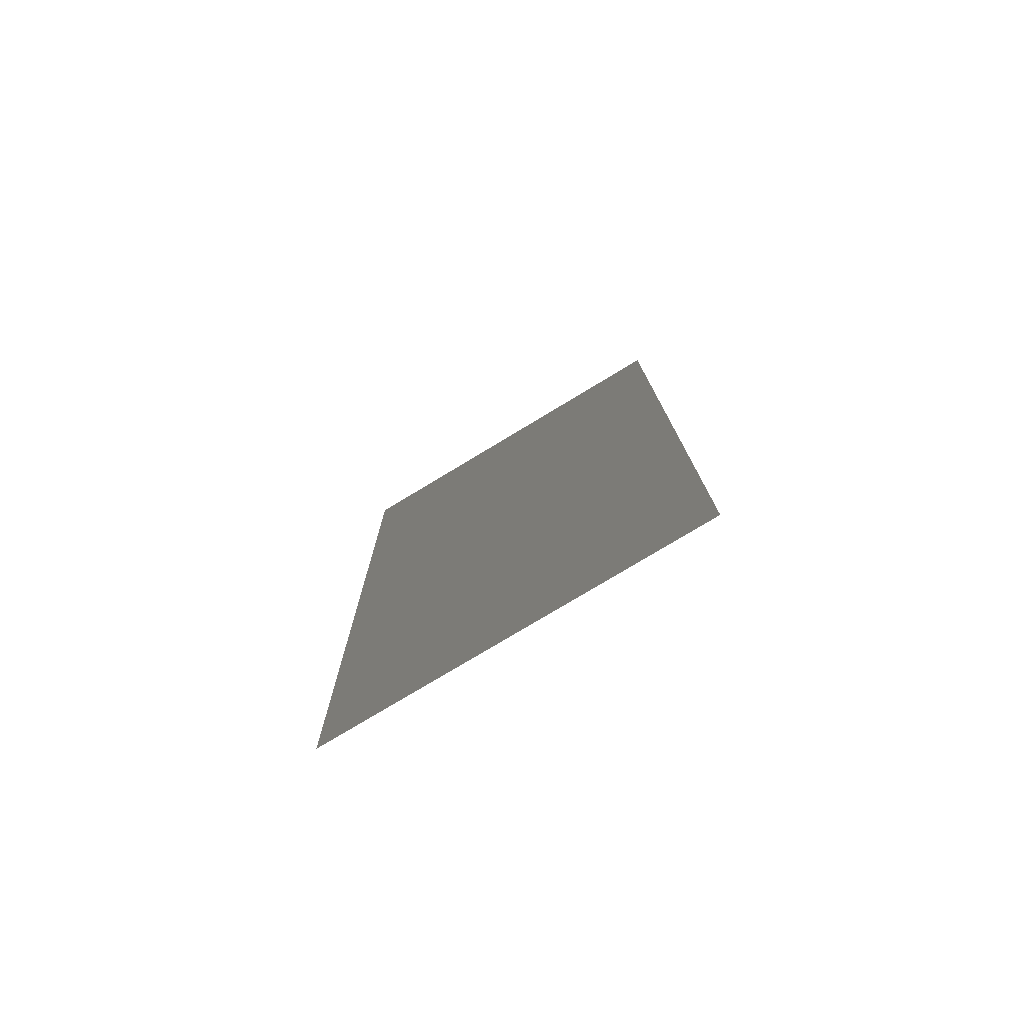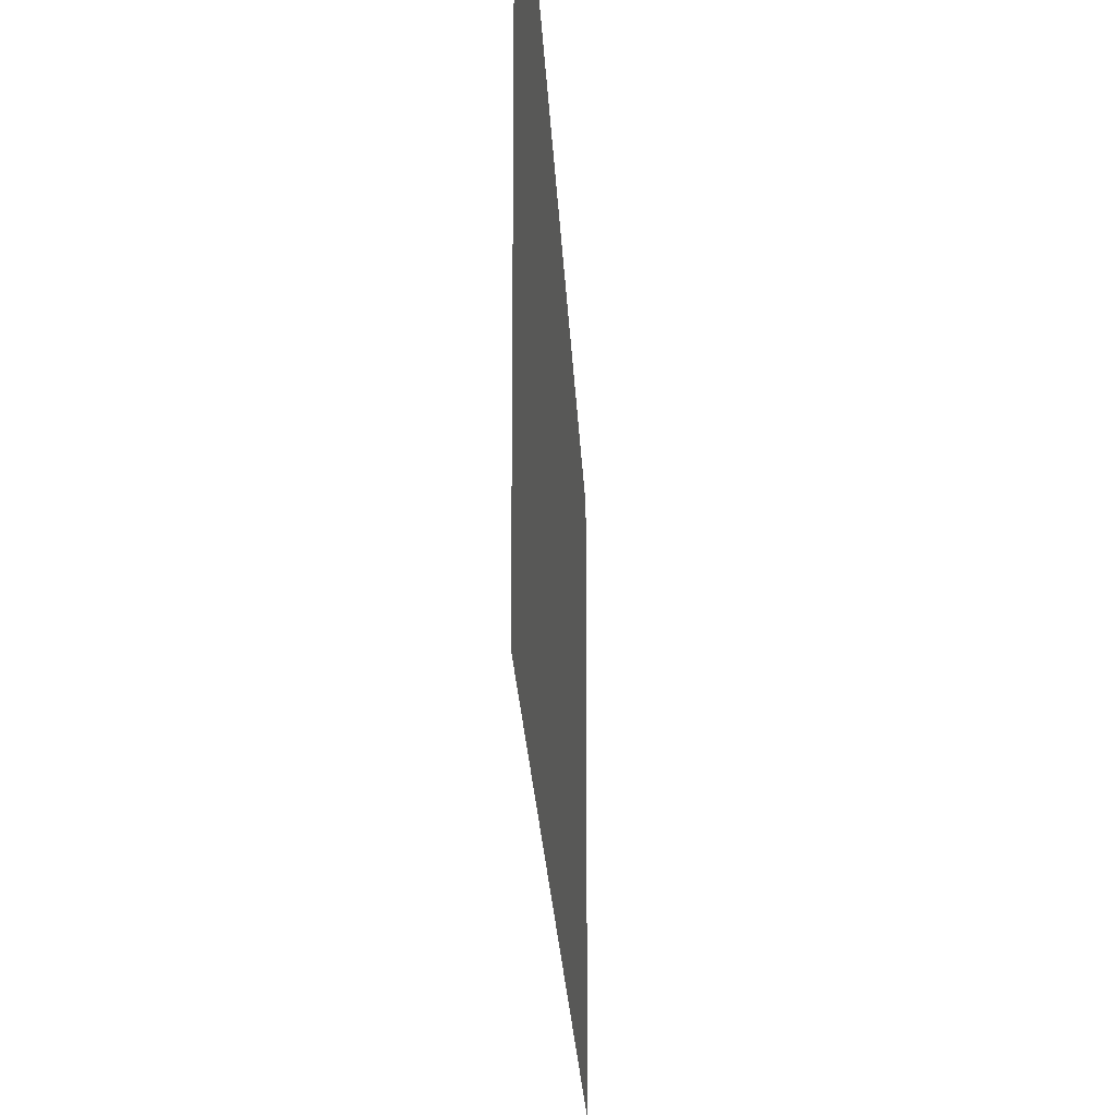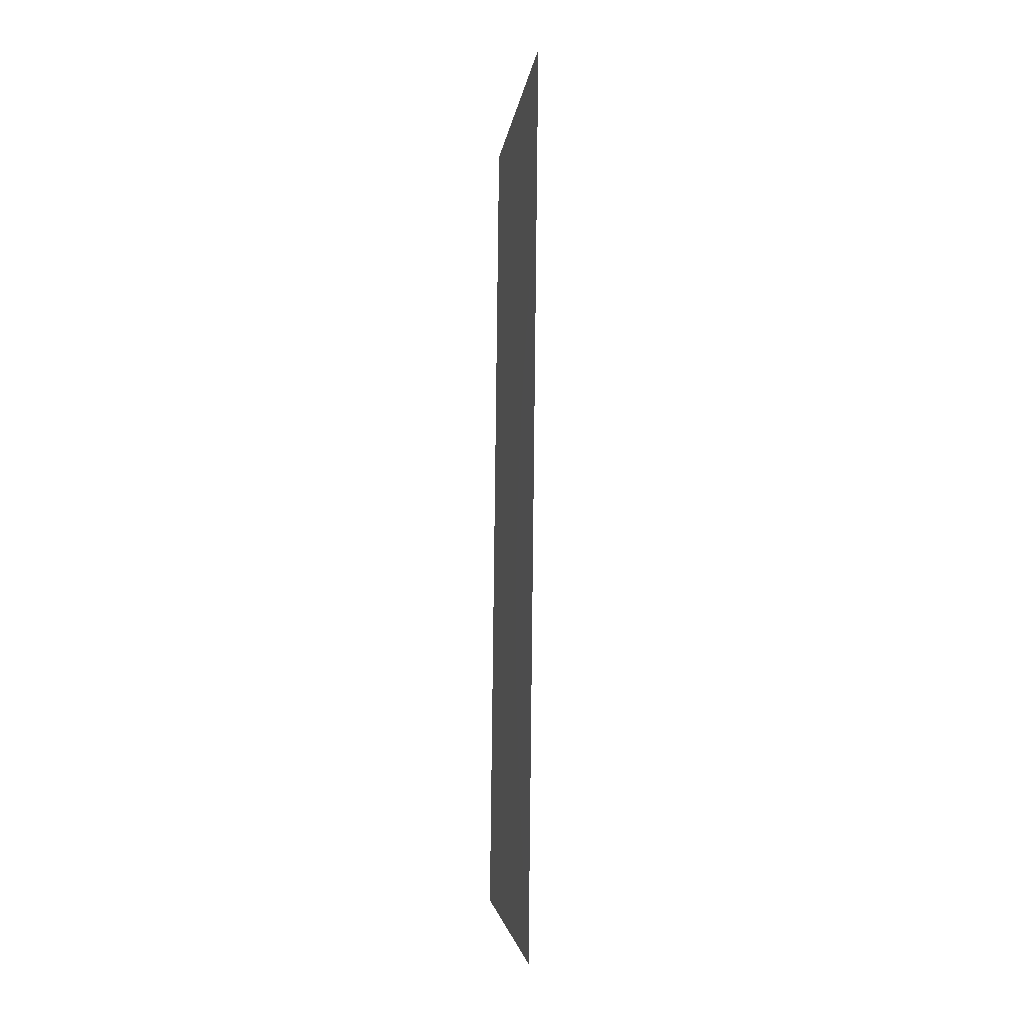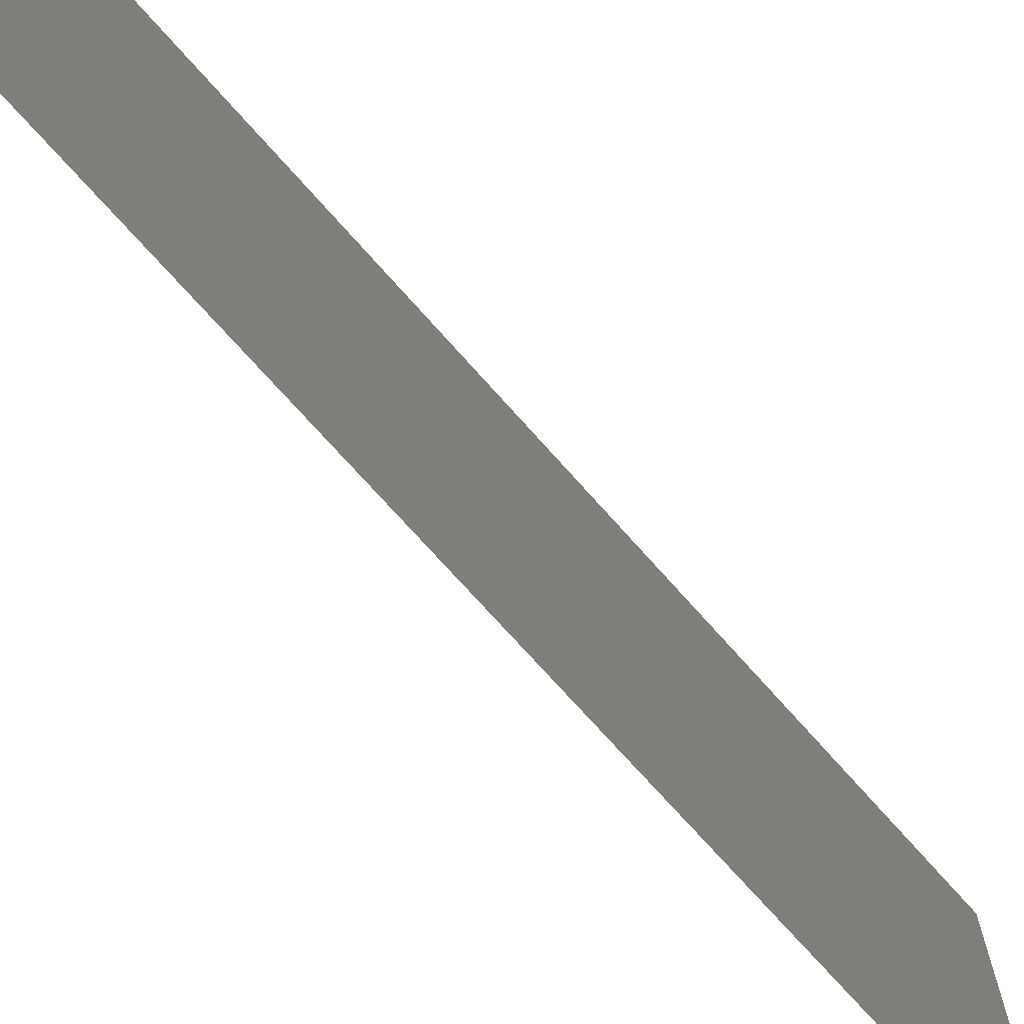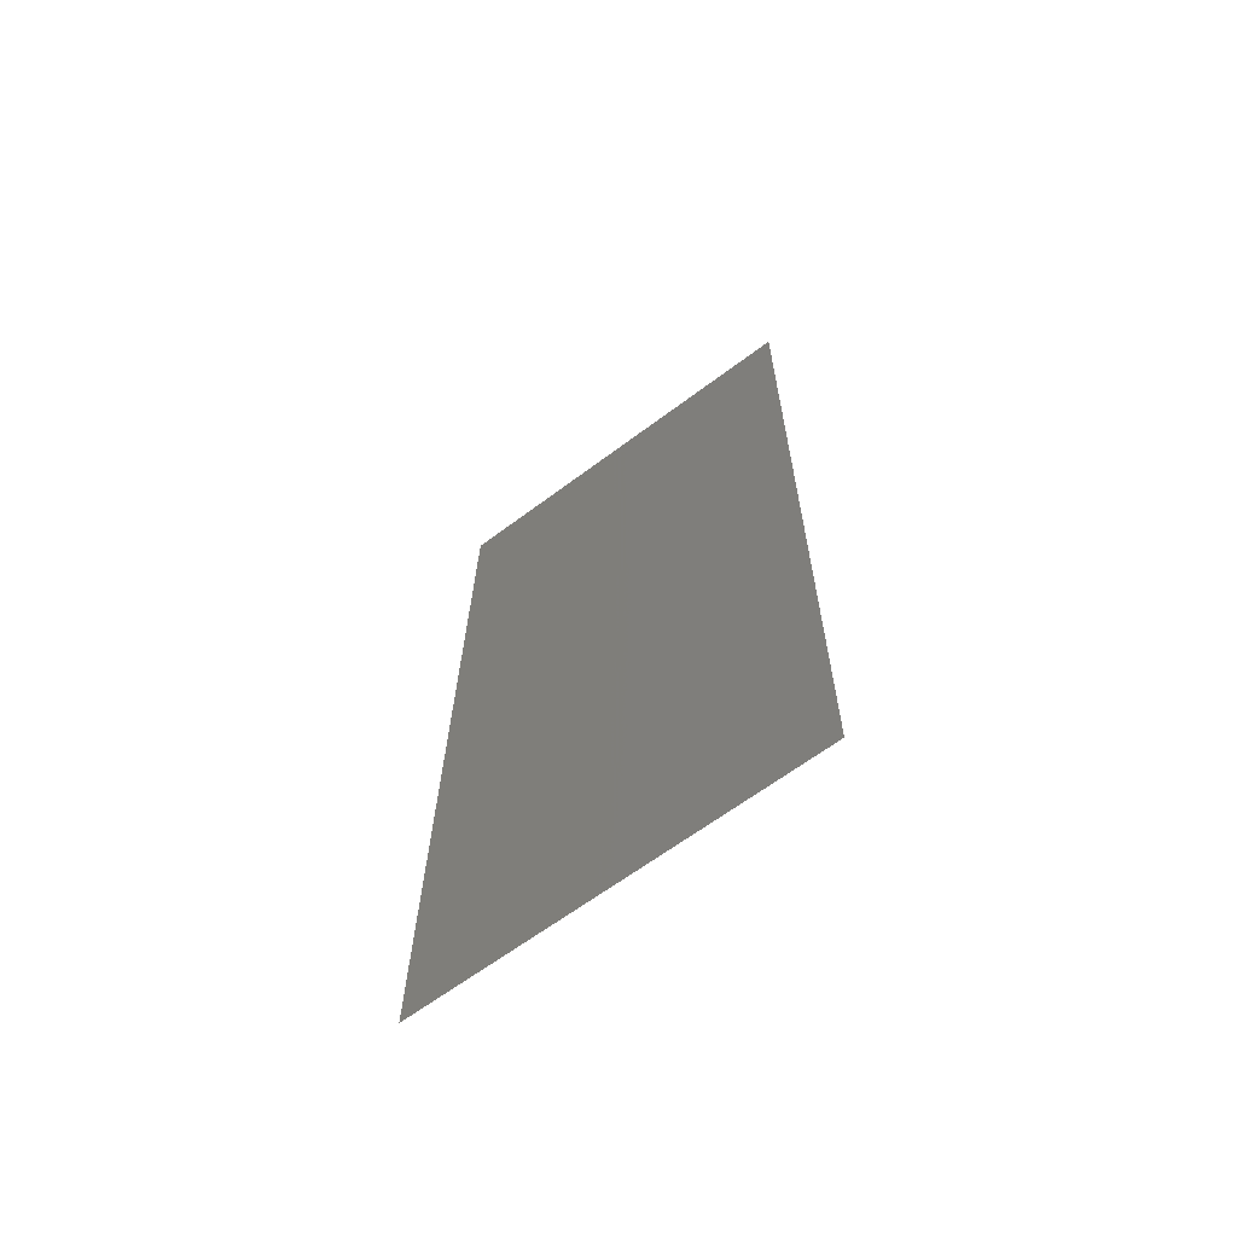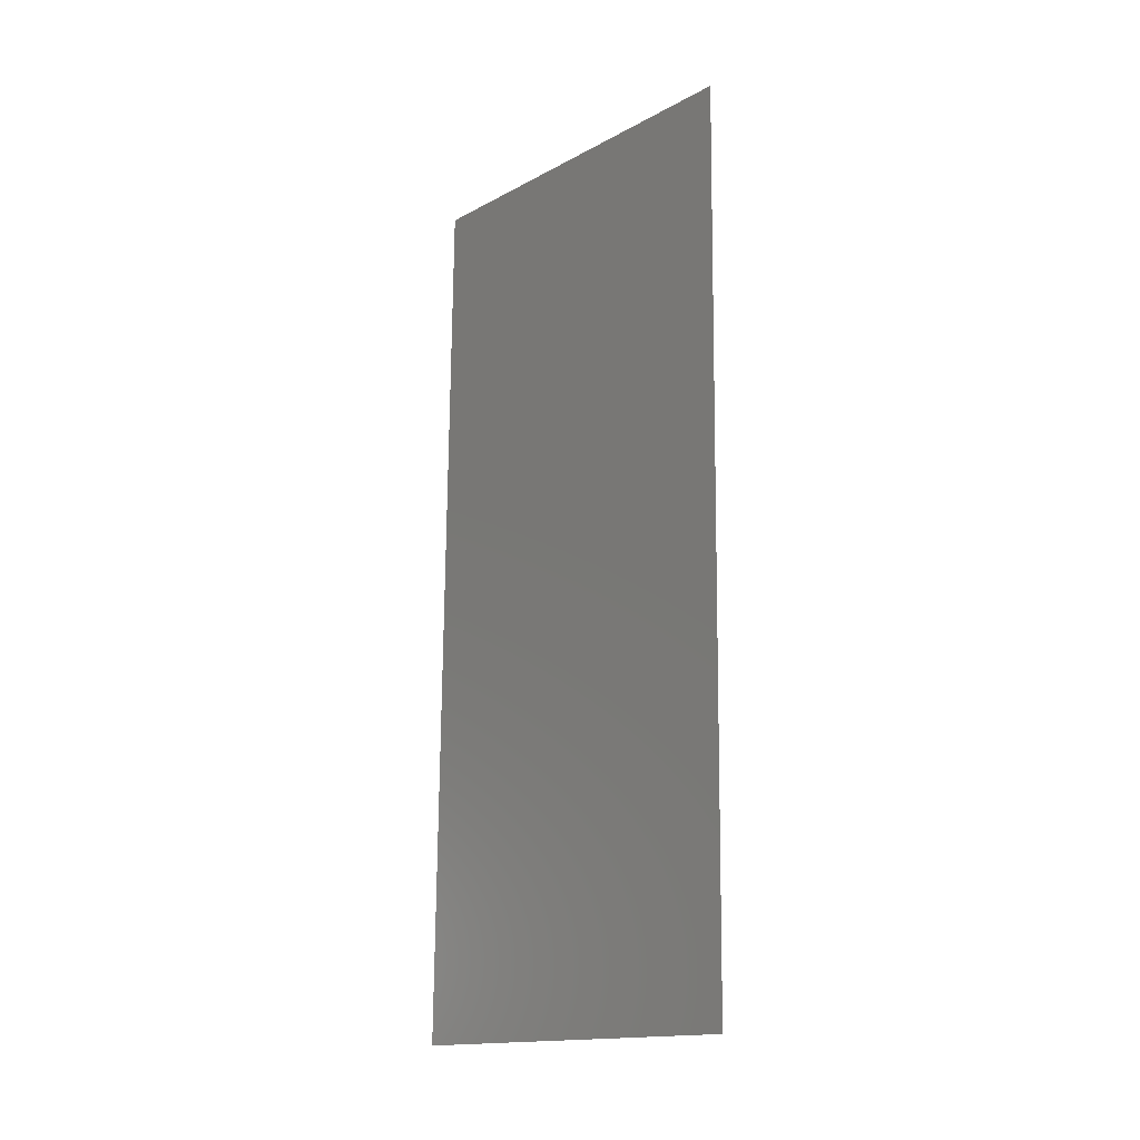
<metadata>
{"format":"stl","ext":"stl","renderer":"f3d","projection":"perspective","resolution":1024,"background":"white","views":[{"elev":-77.4,"azim":121.1,"up":"+Y"},{"elev":-19.8,"azim":-178.4,"up":"+Z"},{"elev":-3.9,"azim":-6.1,"up":"+Y"},{"elev":-71.7,"azim":-139.2,"up":"+Z"},{"elev":-64.5,"azim":-52.9,"up":"+Y"},{"elev":-15.7,"azim":-42.0,"up":"+Y"}]}
</metadata>
<code>
# stl→obj: 18 verts, 22 faces
v 0.008 0 0
v 0.008099 0.008514 0.00823
v 0.008 0 0.01
v 0.008527 0.04529 0.02
v 0.008428 0.03678 0.01177
v 0.008527 0.04529 0.01
v 0.008264 0.02265 0
v 0.008202 0.01738 0.00976
v 0.008132 0.01132 0
v 0.008264 0.02265 0.02
v 0.008324 0.02783 0.01033
v 0.008395 0.03397 0.02
v 0.008132 0.01132 0.02
v 0.008058 0.004959 0.01456
v 0.008395 0.03397 0
v 0.008469 0.04033 0.005442
v 0.008 0 0.02
v 0.008527 0.04529 0
f 1 2 3
f 4 5 6
f 7 8 9
f 10 11 12
f 12 5 4
f 9 2 1
f 10 8 11
f 11 8 7
f 13 14 2
f 15 16 5
f 13 8 10
f 15 11 7
f 13 2 8
f 15 5 11
f 17 14 13
f 18 16 15
f 8 2 9
f 11 5 12
f 6 16 18
f 3 14 17
f 2 14 3
f 5 16 6

</code>
